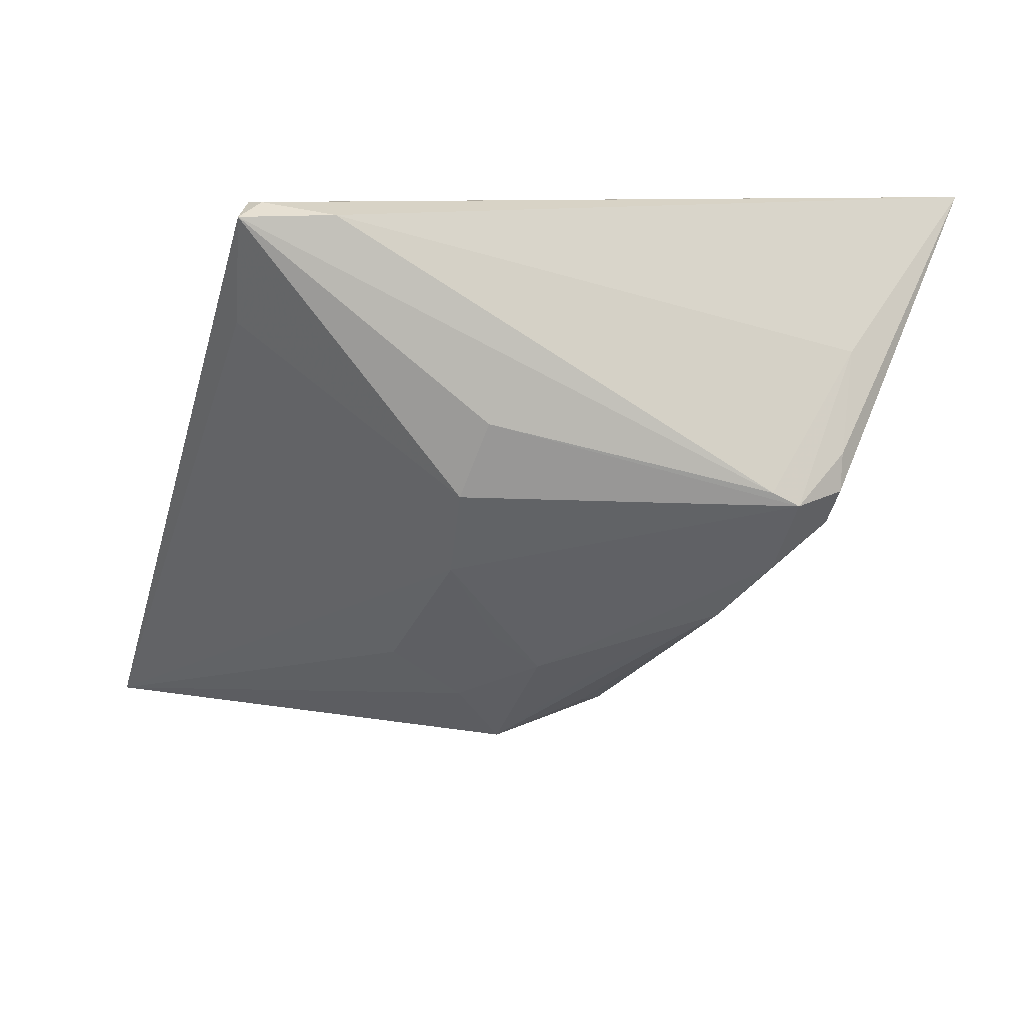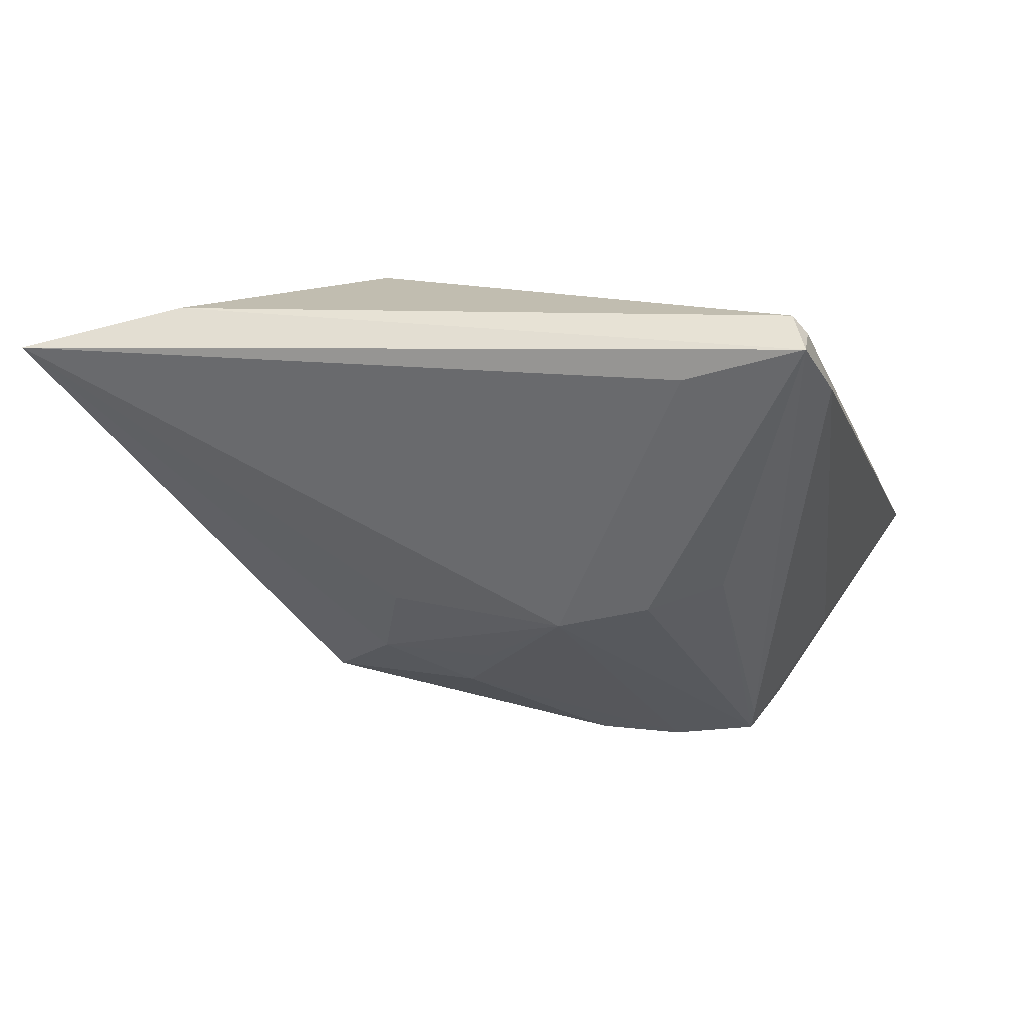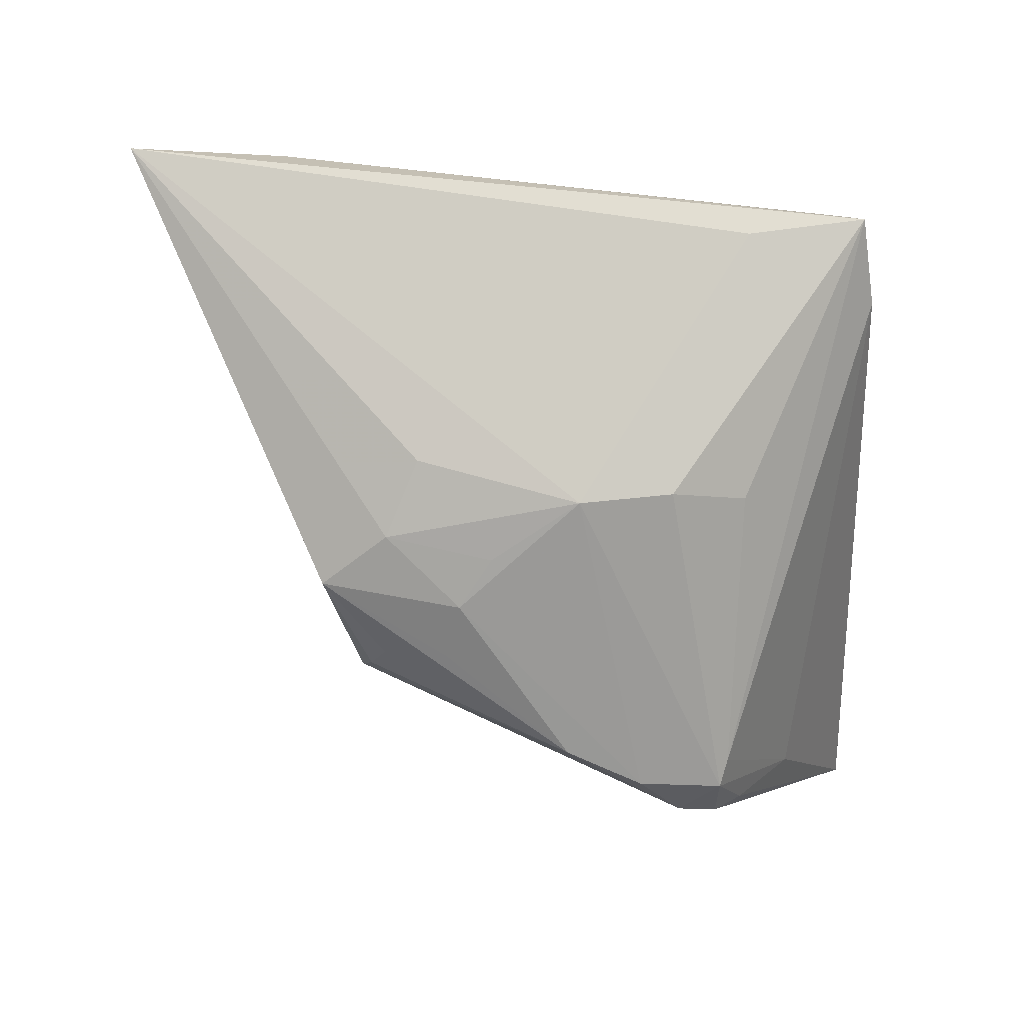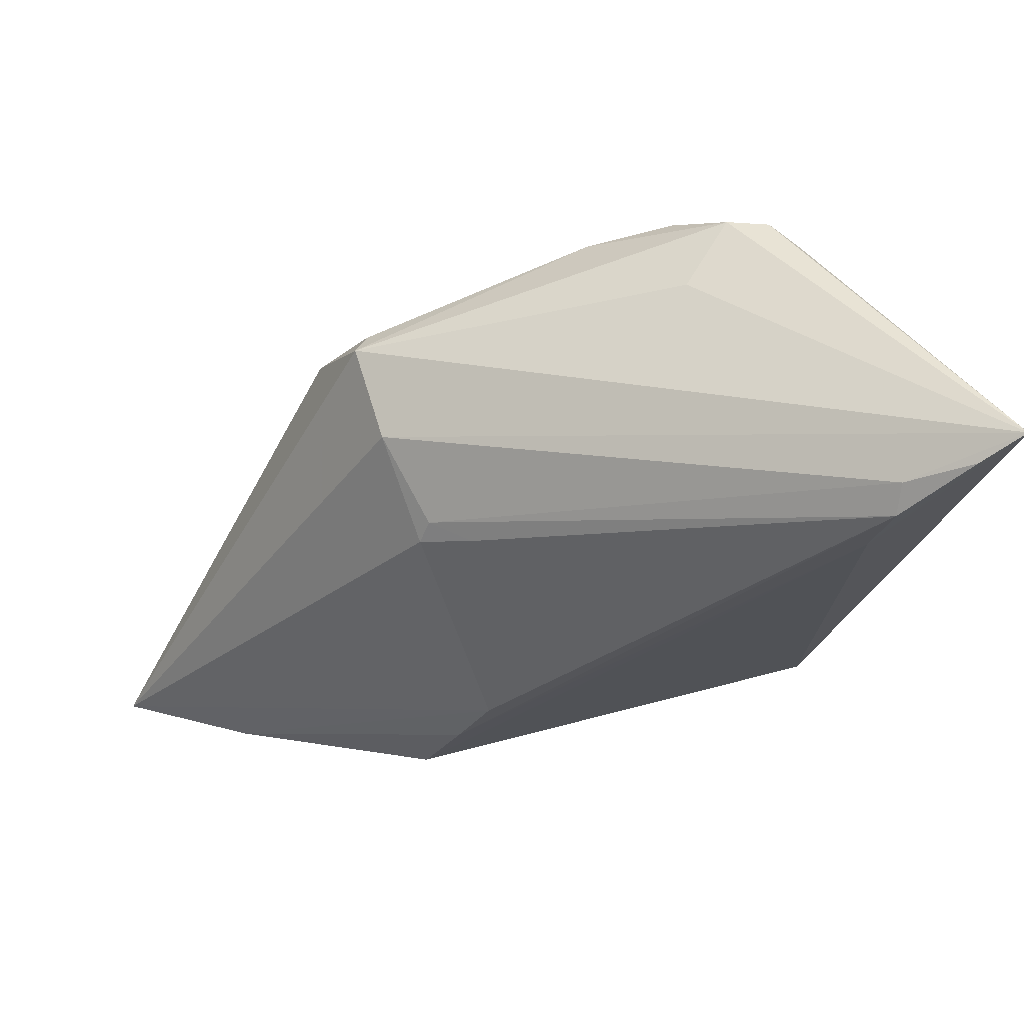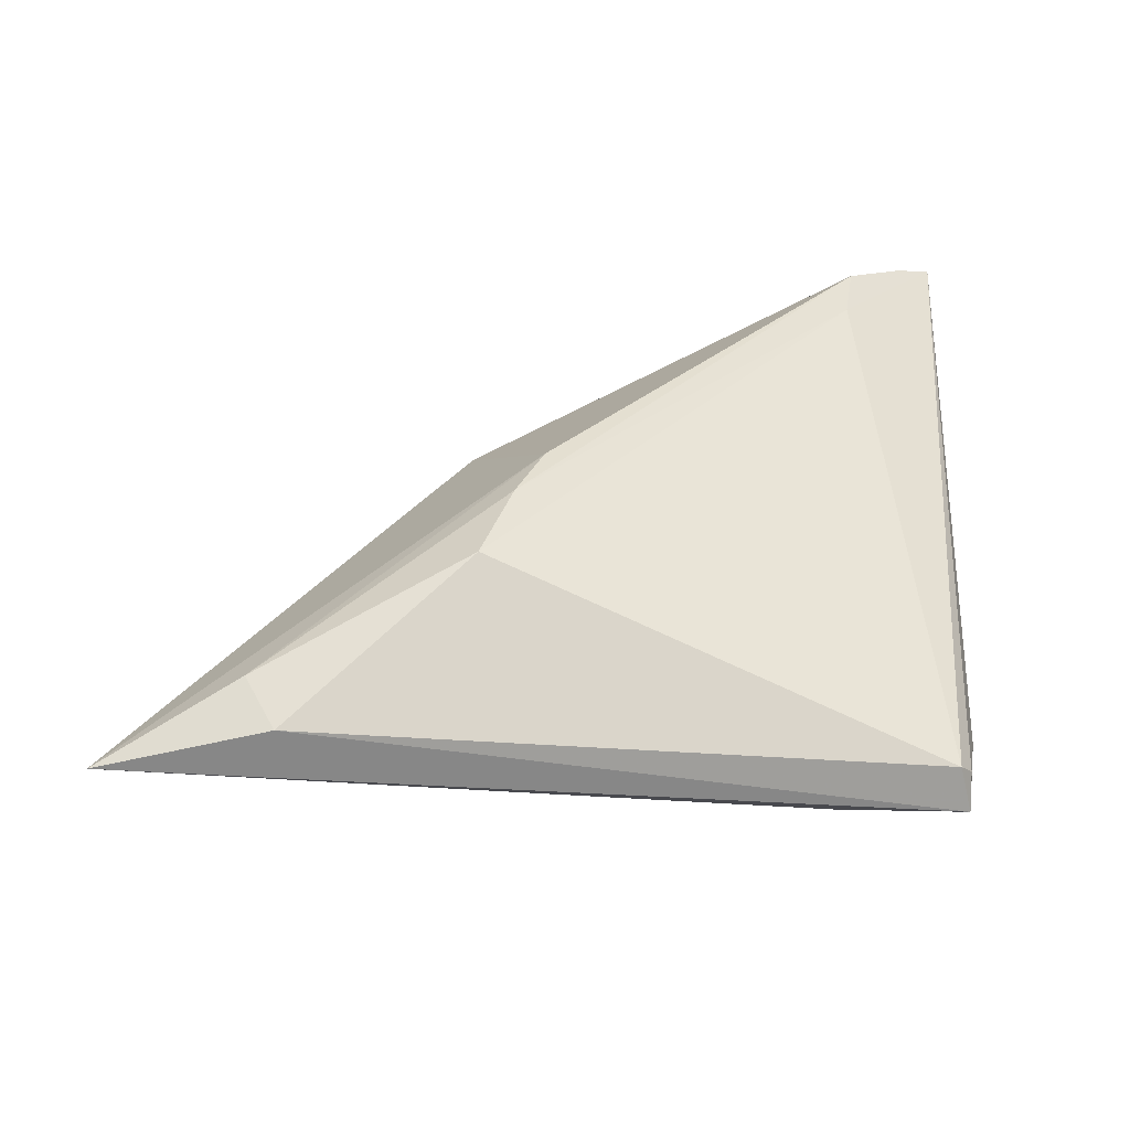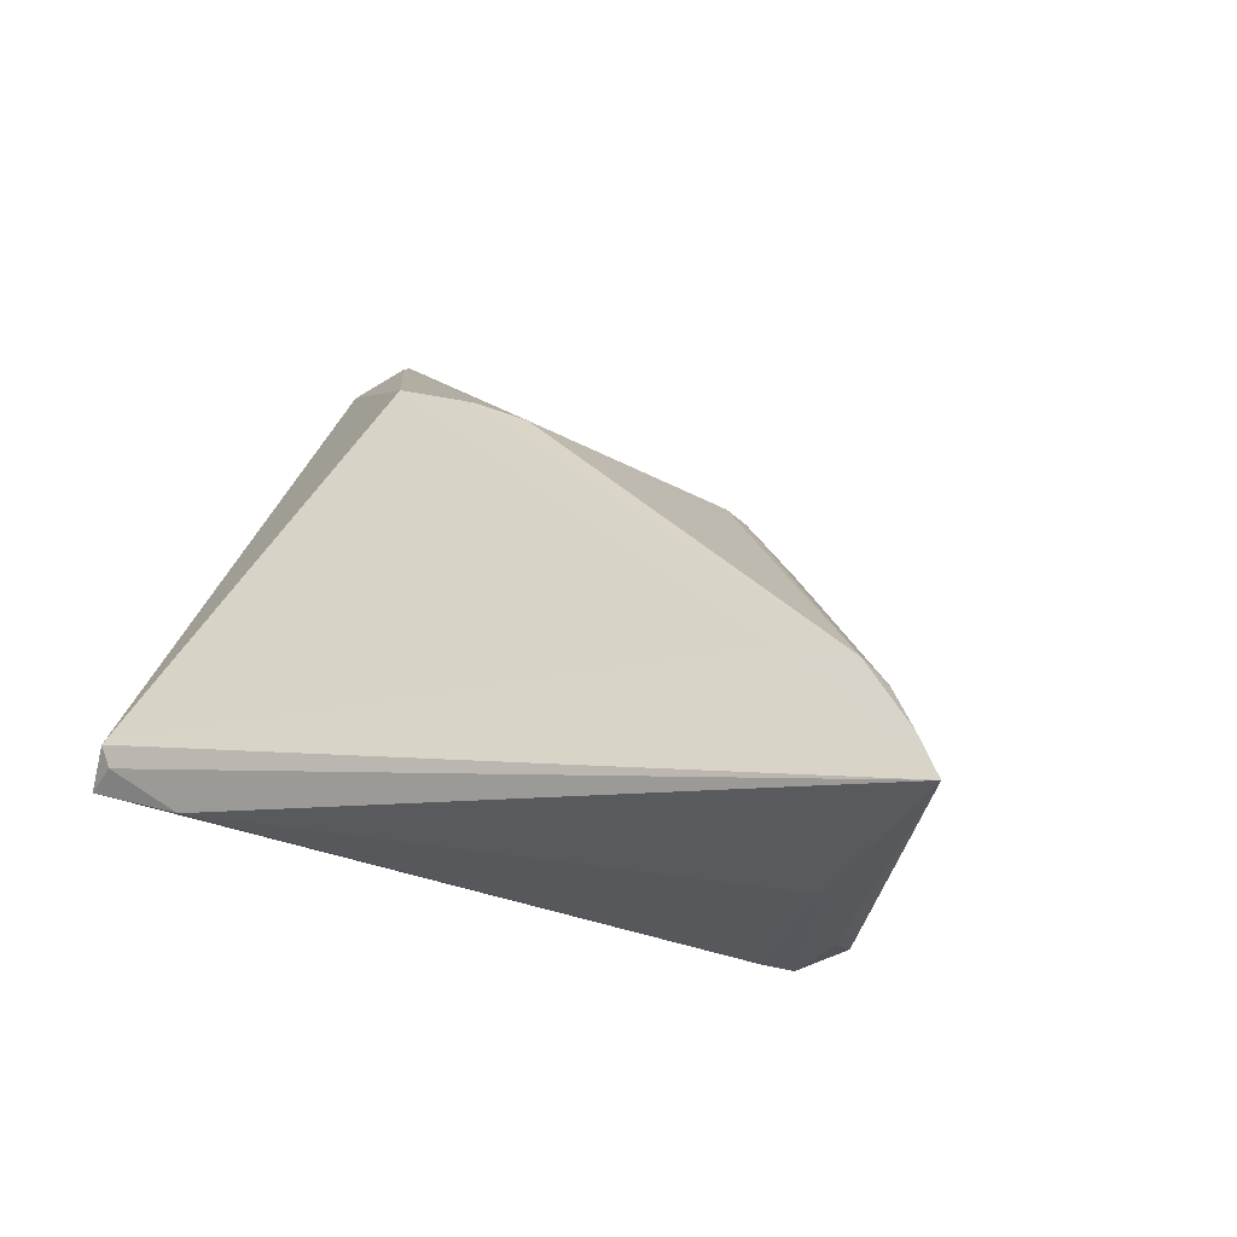
<metadata>
{"format":"obj","ext":"obj","renderer":"f3d","projection":"perspective","resolution":1024,"background":"white","views":[{"elev":-48.3,"azim":74.2,"up":"+Z"},{"elev":-27.8,"azim":9.6,"up":"+Z"},{"elev":-69.4,"azim":-4.3,"up":"+Z"},{"elev":58.7,"azim":-0.5,"up":"+Y"},{"elev":30.5,"azim":-3.8,"up":"+Z"},{"elev":28.3,"azim":106.6,"up":"+Z"}]}
</metadata>
<code>
v -0.002419 -0.001298 -0.01935
v -0.01146 -0.01125 -0.01581
v 0.008115 0.02189 -0.0196
v 0.04281 0.03718 0.01775
v -0.04707 -0.04004 0.003459
v 0.03667 -0.04004 -0.005634
v 0.02679 0.02165 -0.01922
v 0.02649 0.02993 -0.01605
v -0.02135 0.00412 -0.01651
v 0.03633 0.02891 -0.00366
v -0.02959 -0.0398 0.006801
v 0.03629 0.03386 0.01768
v -0.03235 -0.03492 0.009794
v 0.0255 -0.009752 -0.01648
v 0.02964 0.02927 -0.01344
v -0.01652 0.01679 -0.009936
v 0.03589 0.03127 0.01978
v -0.009709 0.008526 0.008768
v 0.006839 -0.008994 -0.01978
v 0.01708 -0.01068 -0.01933
v 0.02618 0.02482 -0.01978
v -0.006107 -0.017 0.01885
v 0.01692 0.02519 -0.01978
v -0.008723 0.01084 0.00781
v -0.006624 -0.02152 0.0178
v -0.01386 0.01272 -0.01518
v 0.01771 0.0295 -0.008787
v 0.03699 -0.03786 -0.002417
v 0.003929 0.01734 -0.01946
v 0.03901 -0.03021 -0.004643
v 0.02217 0.02991 -0.01643
v 0.02386 -0.03764 -0.006487
v -0.006641 0.0113 -0.01831
v -0.01442 -0.002498 -0.01757
v 0.03559 -0.03917 -0.0008905
v -0.0154 0.01533 -0.01267
v 0.04707 0.04004 0.01627
v -0.01355 0.01516 -5.526e-05
v 0.03421 0.02416 0.01867
v -0.01005 -0.02645 0.01744
v -0.005601 0.00466 -0.0195
v -0.002696 -0.01019 0.01921
v -0.004252 0.01107 0.01021
f 21 19 23
f 27 16 37
f 32 6 5
f 5 19 32
f 23 19 41
f 19 21 20
f 6 32 20
f 20 32 19
f 5 6 11
f 13 40 22
f 5 11 13
f 13 11 40
f 35 11 6
f 40 11 35
f 42 18 5
f 5 13 42
f 42 13 22
f 38 16 5
f 5 18 38
f 37 16 38
f 5 16 9
f 37 30 10
f 15 8 37
f 21 8 15
f 37 10 15
f 15 10 21
f 31 21 23
f 31 8 21
f 16 27 31
f 31 27 37
f 37 8 31
f 6 20 14
f 14 20 21
f 28 30 37
f 37 35 28
f 6 30 28
f 28 35 6
f 22 40 25
f 37 38 12
f 2 19 5
f 1 41 19
f 36 9 16
f 23 41 3
f 3 36 16
f 3 31 23
f 16 31 3
f 6 14 7
f 7 14 21
f 7 30 6
f 21 10 7
f 7 10 30
f 18 42 43
f 24 38 18
f 24 12 38
f 18 43 24
f 39 35 37
f 22 25 39
f 40 35 39
f 39 25 40
f 5 9 34
f 34 2 5
f 34 9 41
f 41 1 34
f 19 2 34
f 34 1 19
f 41 9 33
f 9 3 33
f 9 36 26
f 26 3 9
f 36 3 26
f 17 43 42
f 12 24 17
f 17 24 43
f 17 42 22
f 22 39 17
f 29 3 41
f 41 33 29
f 29 33 3
f 4 39 37
f 4 17 39
f 37 12 4
f 12 17 4

</code>
